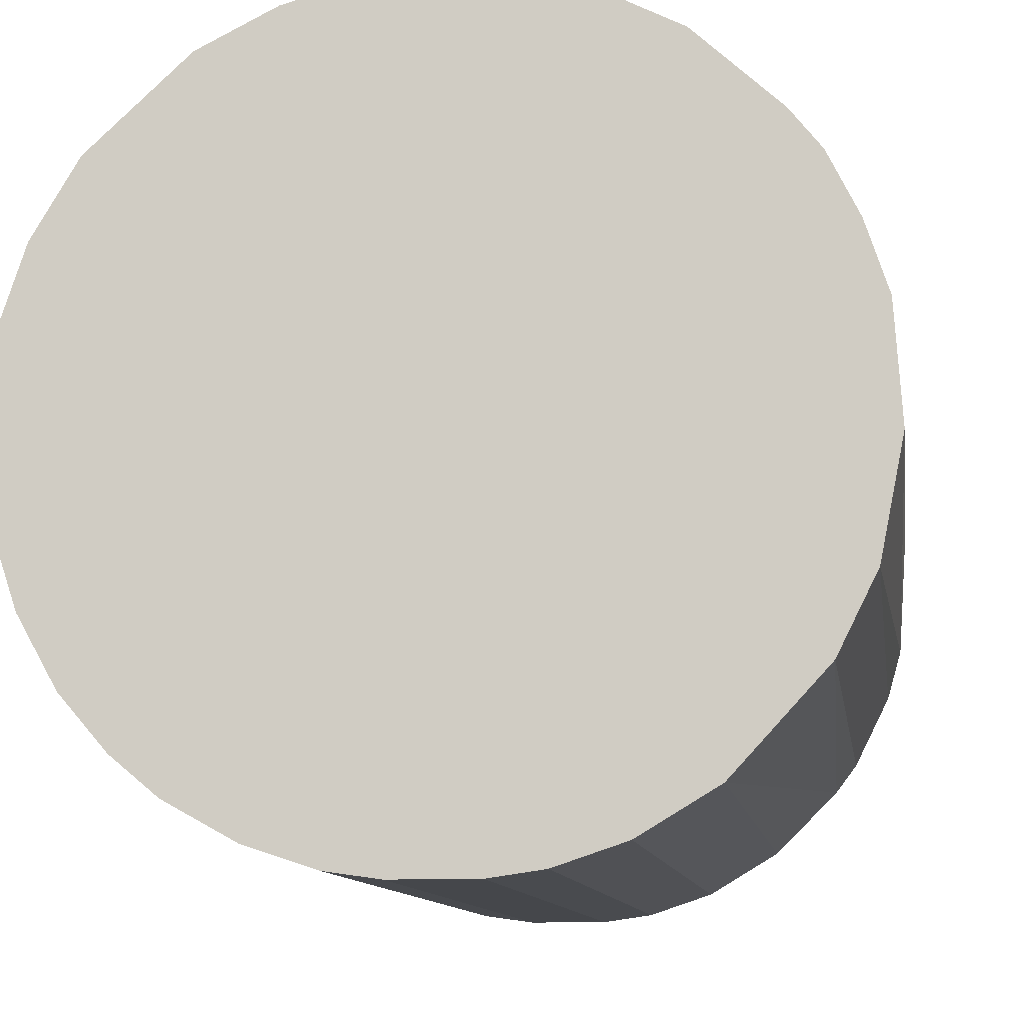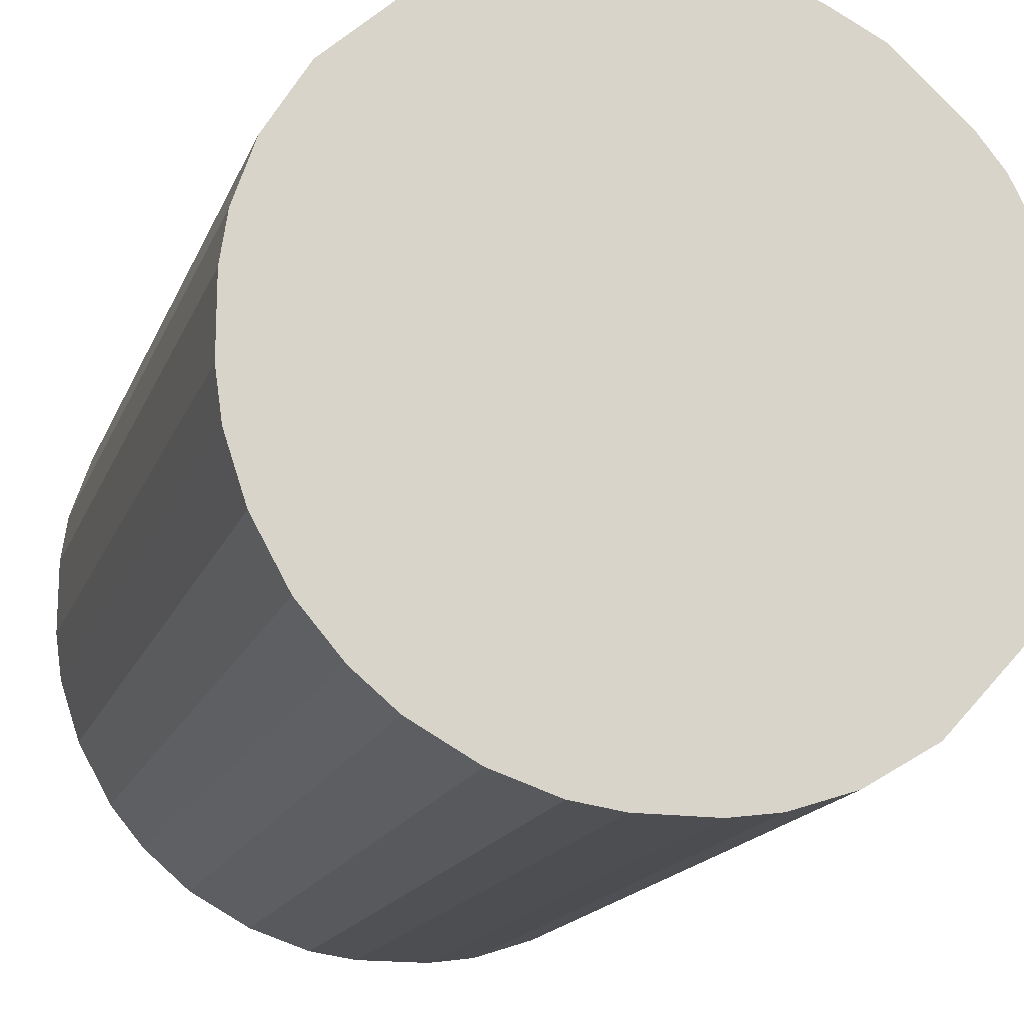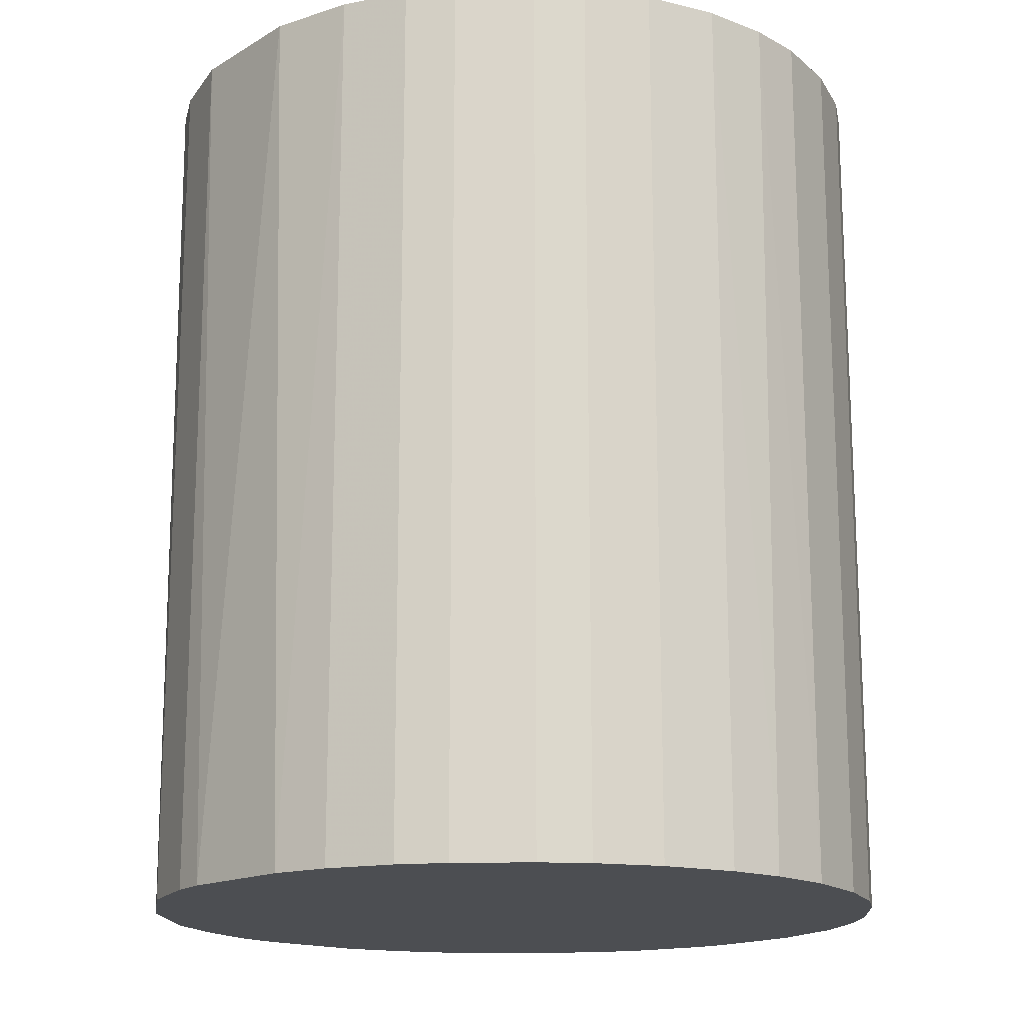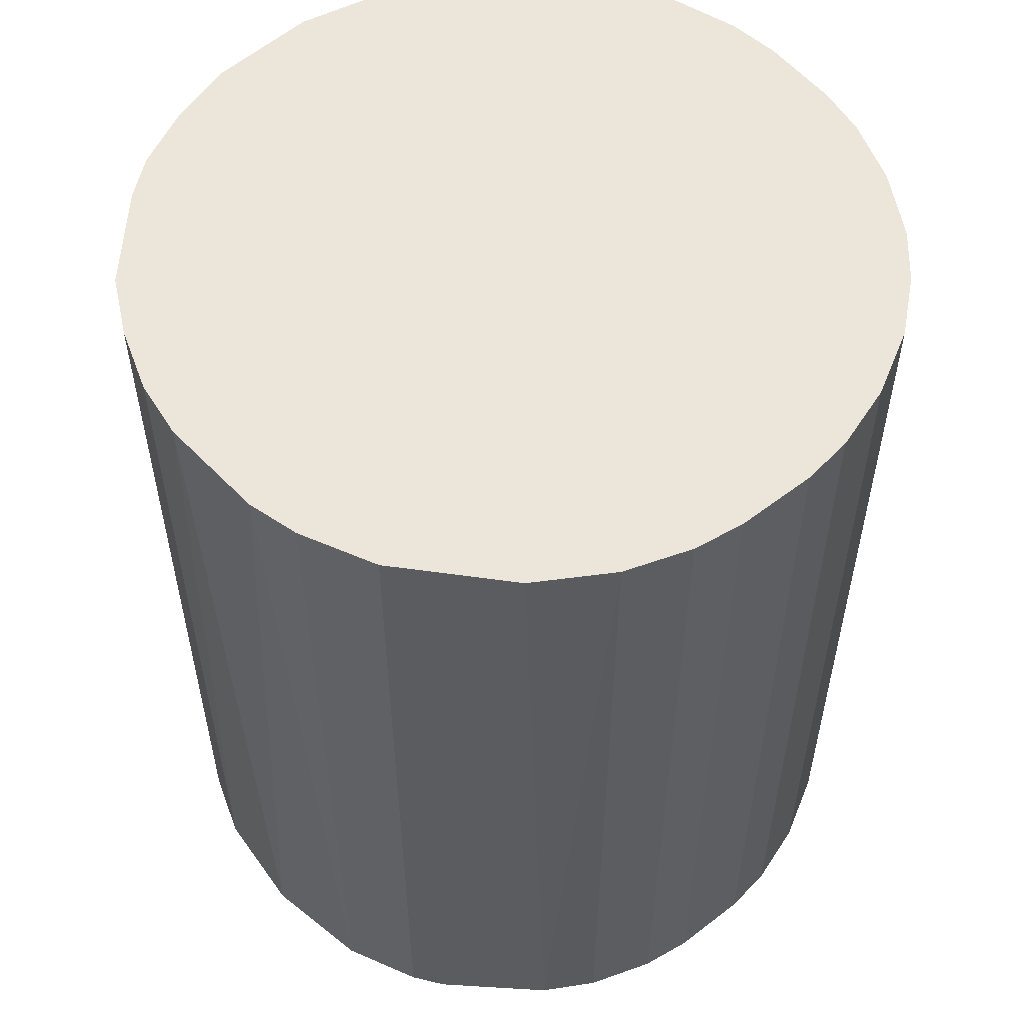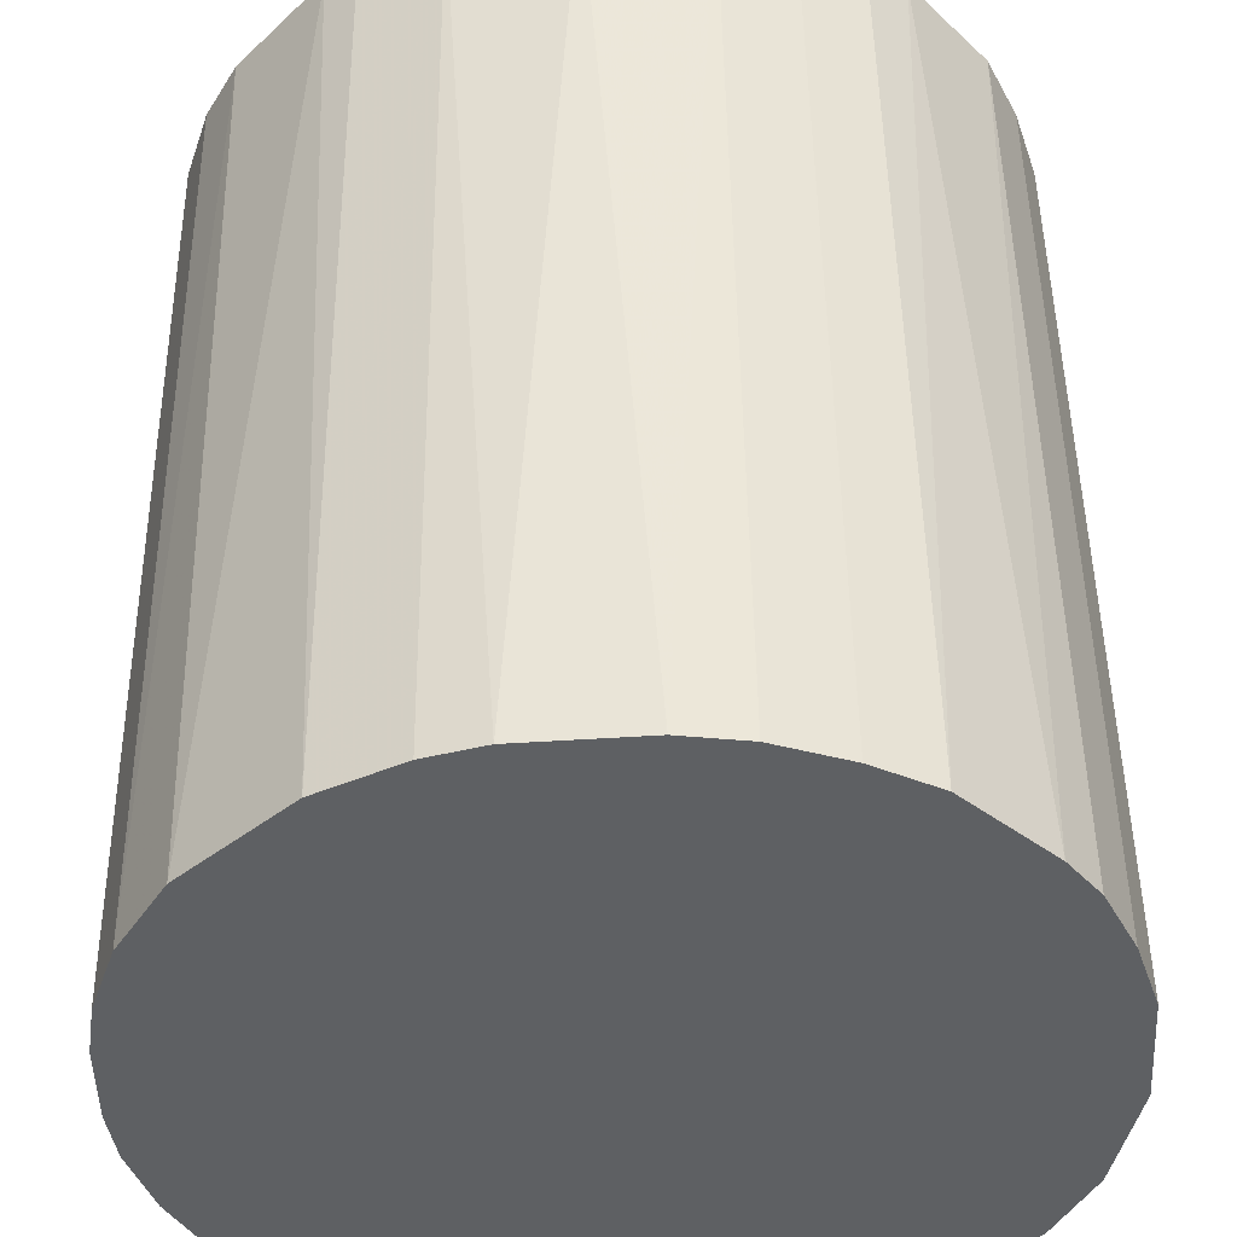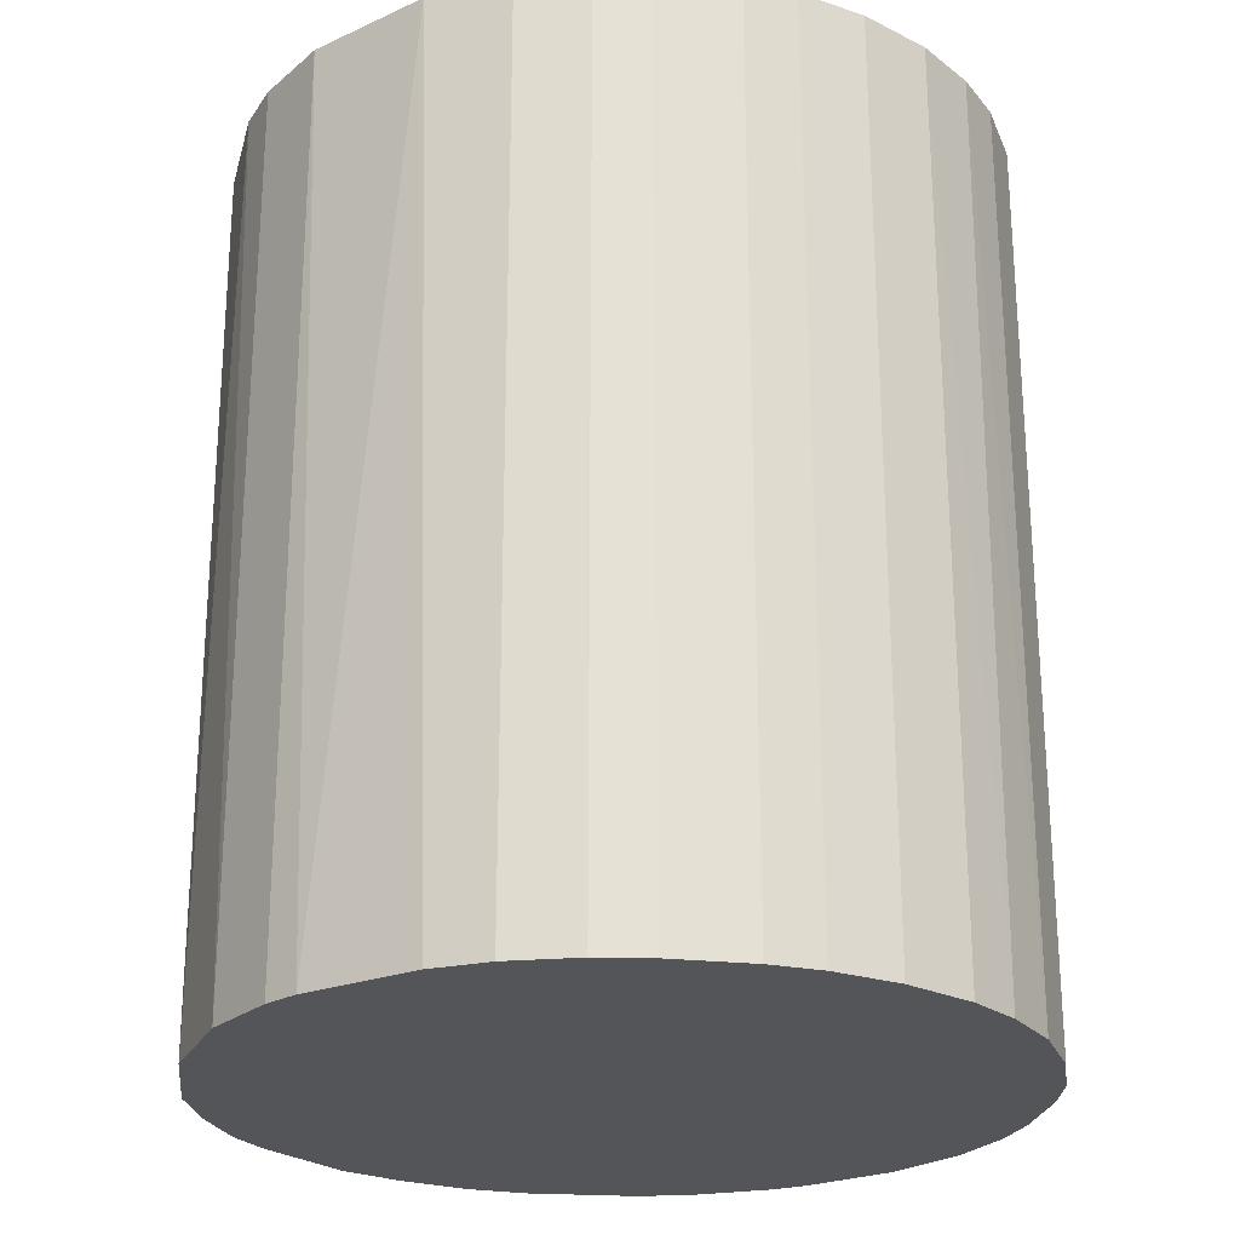
<metadata>
{"format":"obj","ext":"obj","renderer":"f3d","projection":"perspective","resolution":1024,"background":"white","views":[{"elev":-10.6,"azim":8.0,"up":"+Y"},{"elev":-16.8,"azim":-16.8,"up":"+Y"},{"elev":-16.6,"azim":-87.3,"up":"+Z"},{"elev":55.6,"azim":-128.9,"up":"+Z"},{"elev":47.4,"azim":-0.7,"up":"+Y"},{"elev":-24.4,"azim":-100.3,"up":"+Z"}]}
</metadata>
<code>
o convex_0
v 0.007149 0.03117 0.03758
v -0.003318 -0.03166 -0.03758
v -0.007629 -0.03104 -0.03758
v 0.007149 0.03117 -0.03758
v -0.03104 0.007764 0.03758
v 0.02687 -0.01749 0.03758
v 0.0318 0.002217 -0.03758
v -0.02673 0.01762 -0.03758
v -0.02242 -0.02303 0.03758
v -0.0292 -0.01318 -0.03758
v 0.02687 0.01762 0.03758
v -0.01749 0.02687 0.03758
v 0.003453 -0.03166 0.03758
v 0.01947 -0.0255 -0.03758
v 0.0207 0.0244 -0.03758
v -0.01132 0.02995 -0.03758
v 0.0318 -0.002082 0.03758
v 0.02995 -0.01132 -0.03758
v -0.03104 -0.007629 0.03758
v -0.03166 0.003453 -0.03758
v -0.01872 -0.02612 -0.03758
v -0.01318 -0.02919 0.03758
v 0.01331 -0.02919 0.03758
v -0.007014 0.03117 0.03758
v 0.007764 -0.03104 -0.03758
v 0.01762 0.02687 0.03758
v 0.02933 0.0127 -0.03758
v -0.0255 0.01947 0.03758
v 0.03118 0.007149 0.03758
v -0.01995 0.02501 -0.03758
v -0.002088 0.0318 -0.03758
v -0.02612 -0.01872 0.03758
v -0.02612 -0.01872 -0.03758
v 0.01947 -0.0255 0.03758
v 0.02501 -0.01995 -0.03758
v -0.007629 -0.03104 0.03758
v -0.0292 0.01331 -0.03758
v 0.0127 0.02933 -0.03758
v 0.02995 -0.01132 0.03758
v -0.03104 -0.007629 -0.03758
v -0.03166 -0.003318 0.03758
v 0.02687 0.01762 -0.03758
v 0.03118 -0.007014 -0.03758
v 0.002223 0.0318 0.03758
v -0.0292 0.01331 0.03758
v 0.01331 -0.02919 -0.03758
v 0.0244 0.0207 0.03758
v -0.0292 -0.01318 0.03758
v -0.01318 -0.02919 -0.03758
v -0.01872 -0.02612 0.03758
v -0.01132 0.02995 0.03758
v 0.03118 0.007149 -0.03758
v -0.02303 -0.02242 -0.03758
v 0.02933 0.0127 0.03758
v 0.01762 0.02687 -0.03758
v 0.0127 0.02933 0.03758
v 0.007764 -0.03104 0.03758
v -0.03104 0.007764 -0.03758
v -0.03166 0.003453 0.03758
v -0.03166 -0.003318 -0.03758
v -0.003318 -0.03166 0.03758
v 0.003453 -0.03166 -0.03758
v -0.01749 0.02687 -0.03758
v 0.02687 -0.01749 -0.03758
f 35 18 64
f 2 3 4
f 1 5 6
f 2 4 7
f 4 3 8
f 6 5 9
f 8 3 10
f 1 6 11
f 5 1 12
f 6 9 13
f 2 7 14
f 7 4 15
f 4 8 16
f 11 6 17
f 14 7 18
f 9 5 19
f 8 10 20
f 10 3 21
f 13 9 22
f 6 13 23
f 12 1 24
f 2 14 25
f 1 11 26
f 7 15 27
f 5 12 28
f 17 7 29
f 11 17 29
f 16 8 30
f 8 28 30
f 28 12 30
f 4 16 31
f 16 24 31
f 9 19 32
f 10 21 33
f 32 10 33
f 6 23 34
f 23 14 34
f 14 18 35
f 6 34 35
f 34 14 35
f 3 2 36
f 22 3 36
f 13 22 36
f 8 20 37
f 4 1 38
f 15 4 38
f 17 6 39
f 6 18 39
f 10 19 40
f 20 10 40
f 19 5 41
f 40 19 41
f 27 15 42
f 11 27 42
f 7 17 43
f 18 7 43
f 17 39 43
f 39 18 43
f 1 4 44
f 24 1 44
f 4 31 44
f 31 24 44
f 5 28 45
f 28 8 45
f 37 5 45
f 8 37 45
f 14 23 46
f 25 14 46
f 23 25 46
f 26 11 47
f 15 26 47
f 11 42 47
f 42 15 47
f 19 10 48
f 32 19 48
f 10 32 48
f 21 3 49
f 3 22 49
f 22 21 49
f 9 21 50
f 22 9 50
f 21 22 50
f 16 12 51
f 12 24 51
f 24 16 51
f 7 27 52
f 29 7 52
f 27 29 52
f 21 9 53
f 9 32 53
f 33 21 53
f 32 33 53
f 27 11 54
f 11 29 54
f 29 27 54
f 26 15 55
f 15 38 55
f 38 26 55
f 1 26 56
f 38 1 56
f 26 38 56
f 23 13 57
f 13 25 57
f 25 23 57
f 20 5 58
f 5 37 58
f 37 20 58
f 5 20 59
f 20 41 59
f 41 5 59
f 20 40 60
f 41 20 60
f 40 41 60
f 2 13 61
f 36 2 61
f 13 36 61
f 13 2 62
f 2 25 62
f 25 13 62
f 12 16 63
f 16 30 63
f 30 12 63
f 18 6 64
f 6 35 64

</code>
